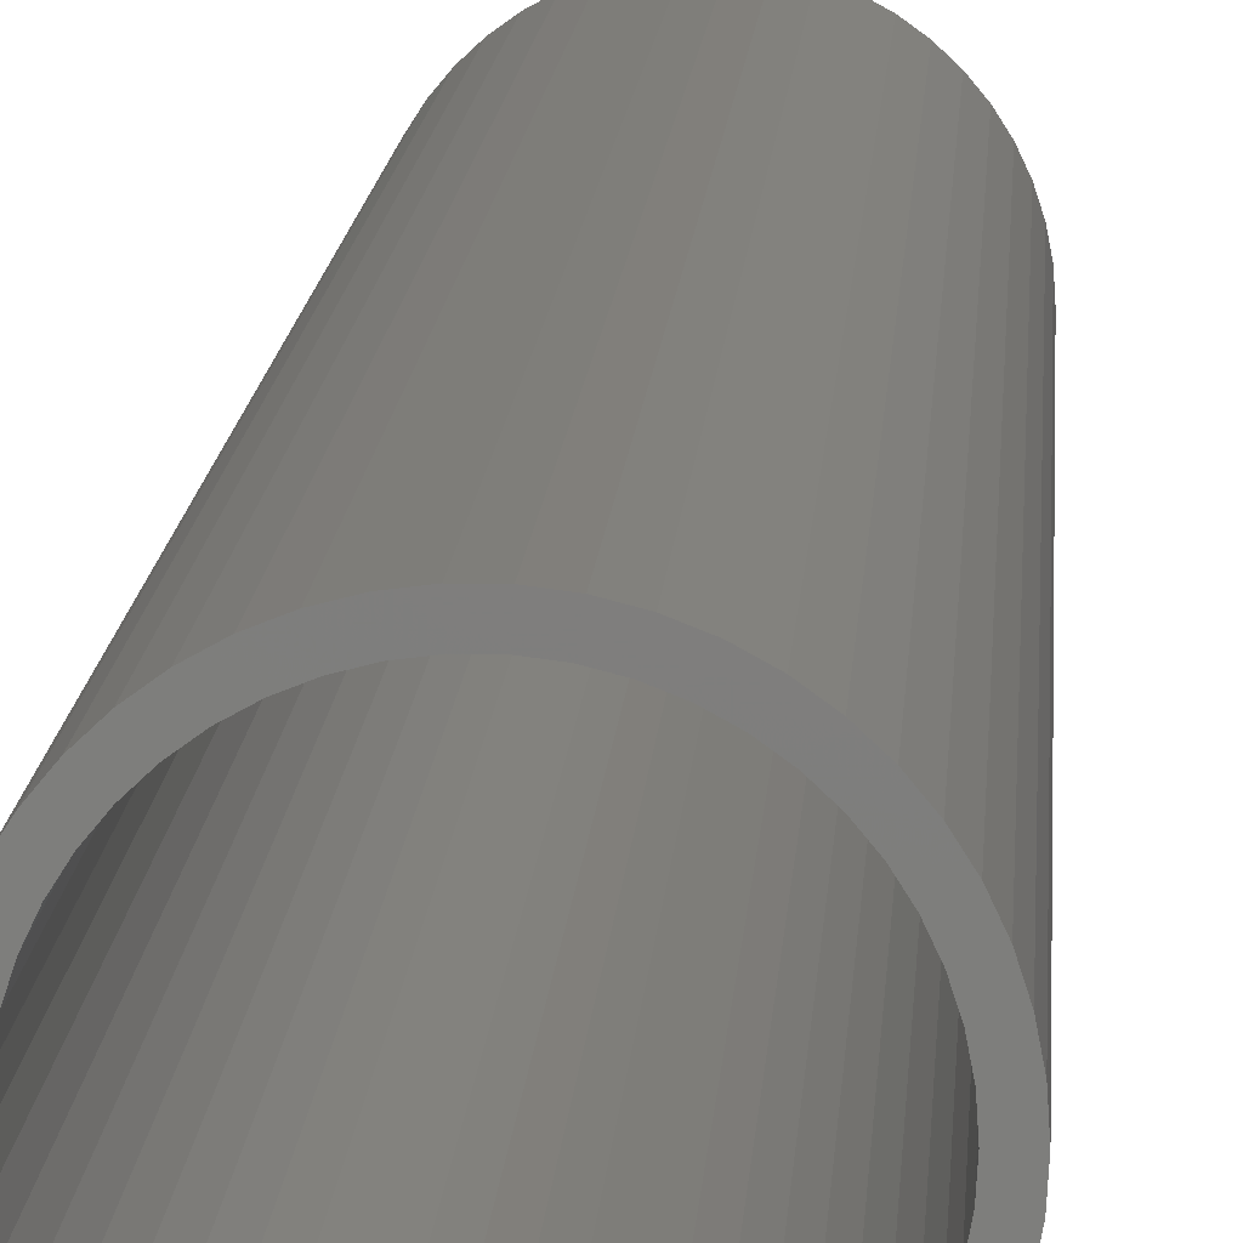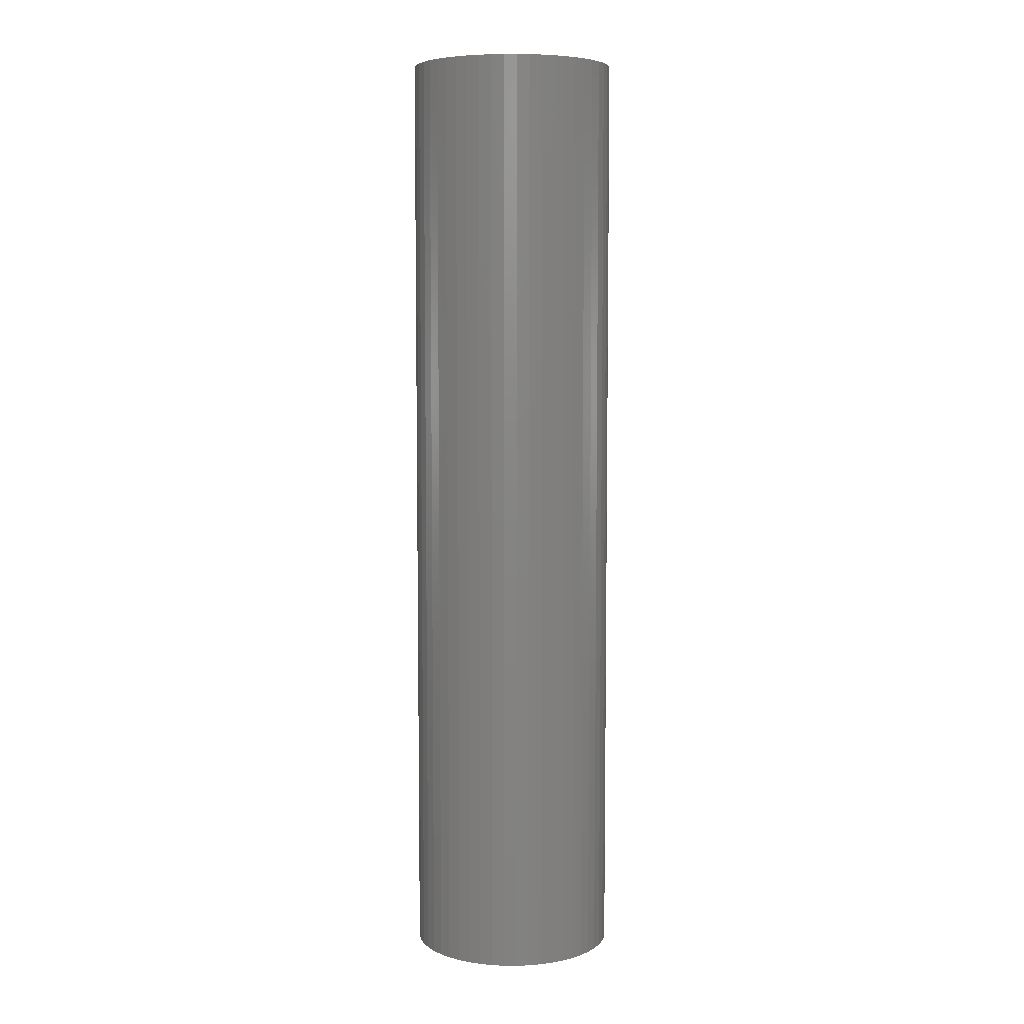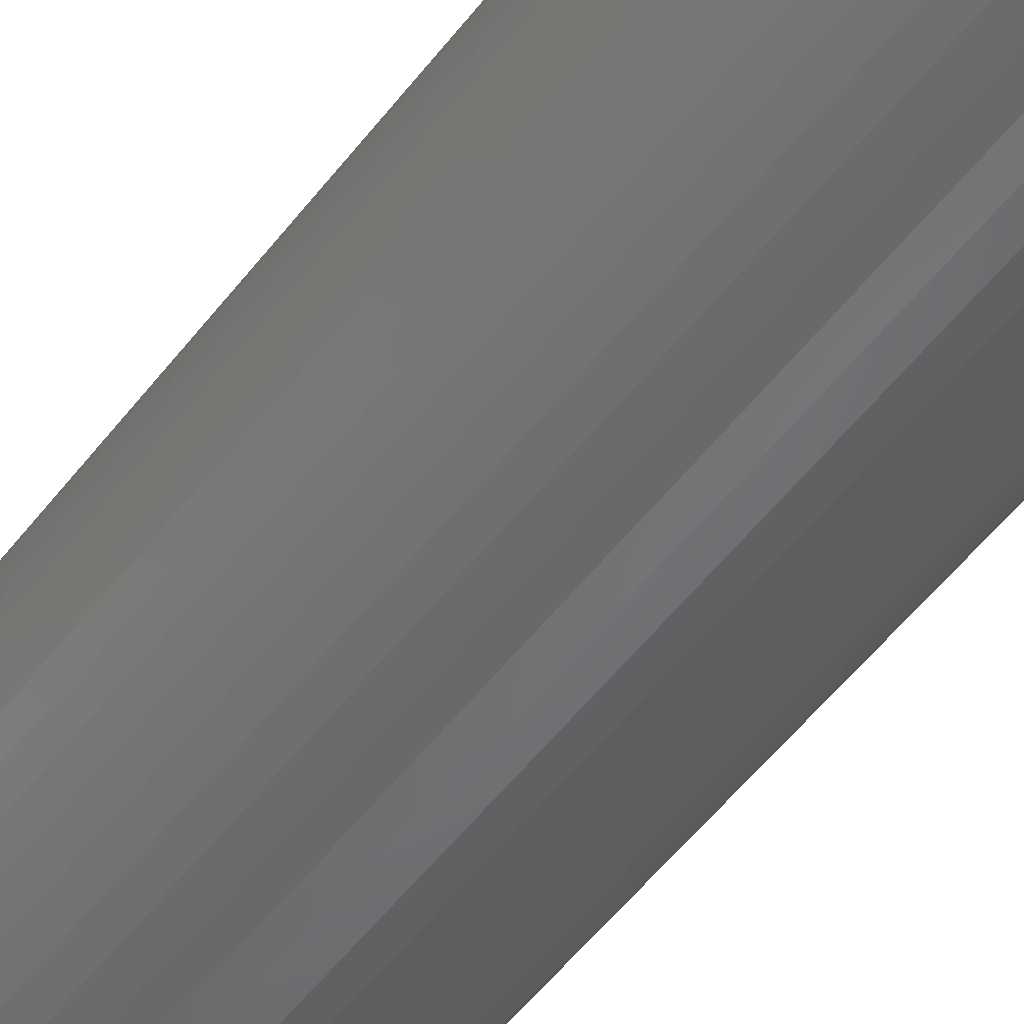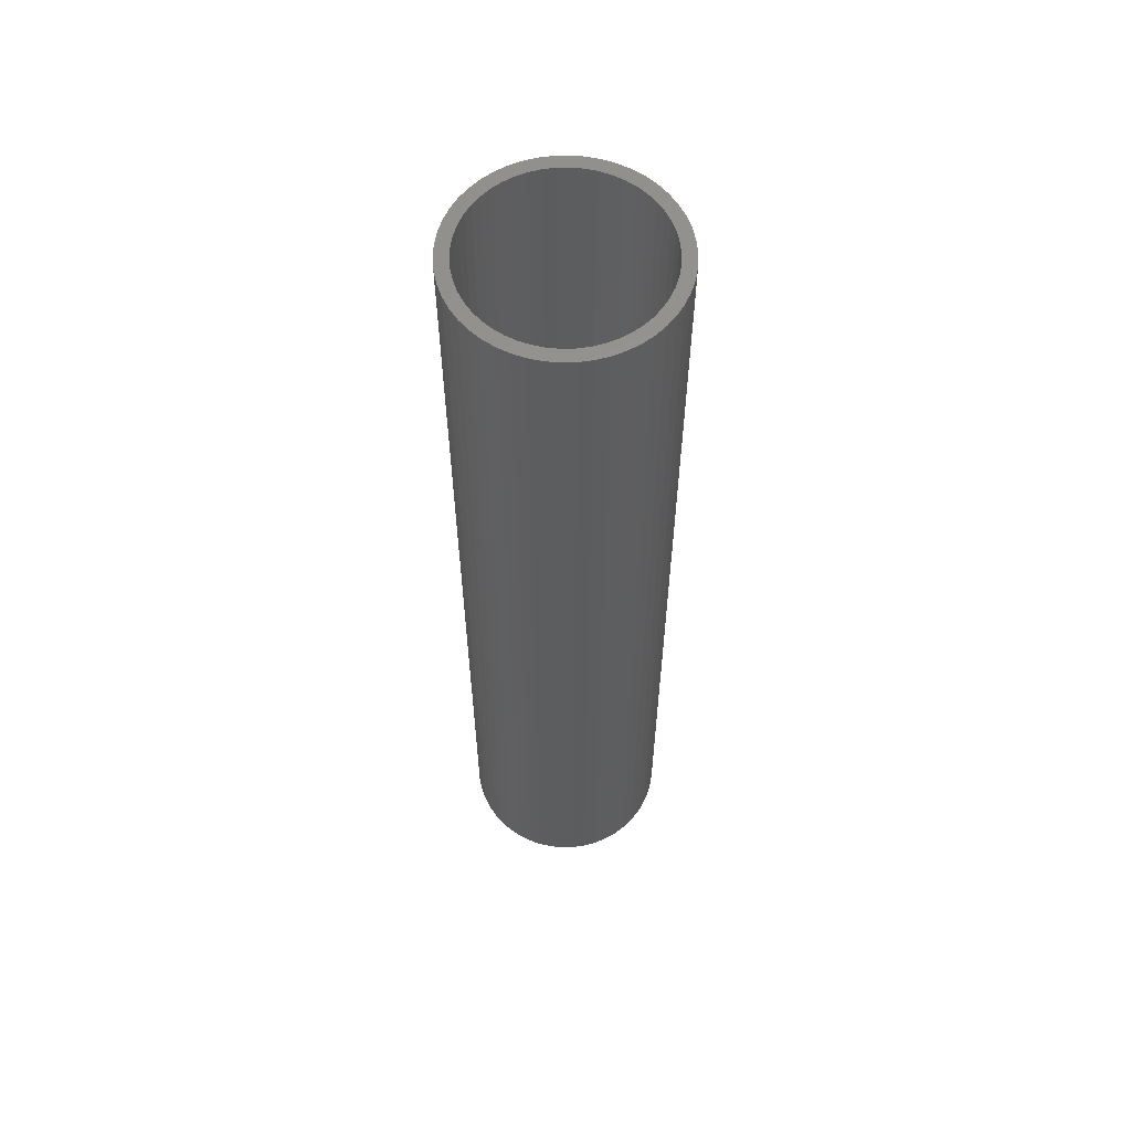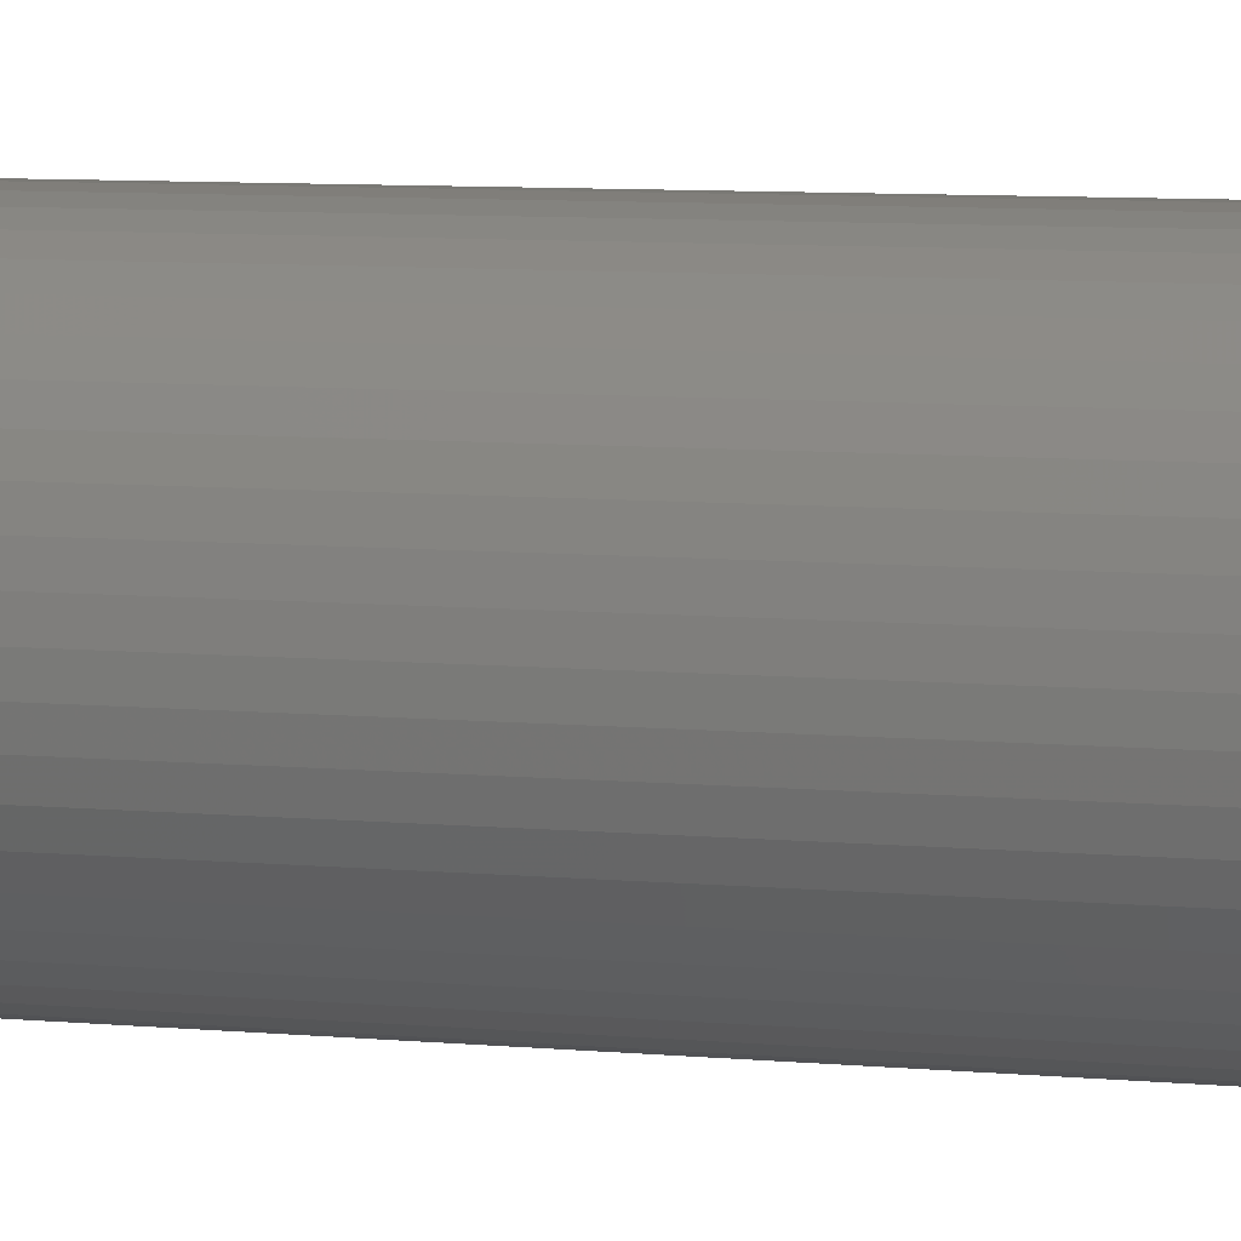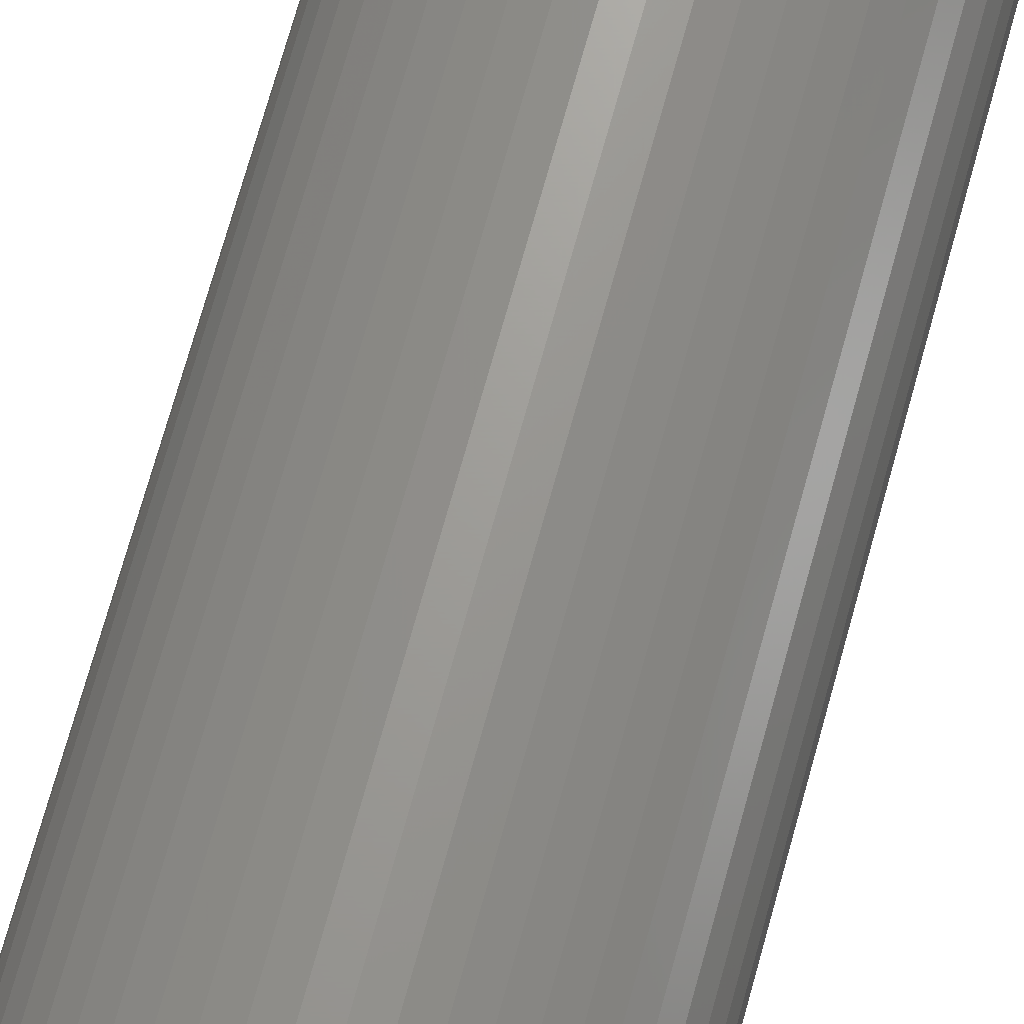
<metadata>
{"format":"stl","ext":"stl","renderer":"f3d","projection":"perspective","resolution":1024,"background":"white","views":[{"elev":11.5,"azim":-176.9,"up":"+Y"},{"elev":6.4,"azim":-49.4,"up":"+Z"},{"elev":-49.8,"azim":144.8,"up":"+Y"},{"elev":59.4,"azim":-145.4,"up":"+Z"},{"elev":5.9,"azim":109.3,"up":"+Y"},{"elev":68.6,"azim":15.2,"up":"+Y"}]}
</metadata>
<code>
# stl→obj: 200 verts, 400 faces
v 6 0 27.5
v 5.953 0.752 -27.5
v 5.953 0.752 27.5
v 6 0 -27.5
v -6 0 -27.5
v -5.953 0.752 27.5
v -5.953 0.752 -27.5
v -6 0 27.5
v 0.3767 5.988 -27.5
v -0.3767 5.988 27.5
v 0.3767 5.988 27.5
v -0.3767 5.988 -27.5
v -0.3767 -5.988 -27.5
v 0.3767 -5.988 27.5
v -0.3767 -5.988 27.5
v 0.3767 -5.988 -27.5
v 4.374 4.107 -27.5
v 3.825 4.623 27.5
v 4.374 4.107 27.5
v 3.825 4.623 -27.5
v -3.825 4.623 -27.5
v -4.374 4.107 27.5
v -3.825 4.623 27.5
v -4.374 4.107 -27.5
v -1.854 5.706 -27.5
v -2.555 5.429 27.5
v -1.854 5.706 27.5
v -2.555 5.429 -27.5
v 5.579 2.209 27.5
v 5.258 2.891 -27.5
v 5.258 2.891 27.5
v 5.579 2.209 -27.5
v 5.811 1.492 -27.5
v 5.811 1.492 27.5
v 2.555 5.429 -27.5
v 1.854 5.706 27.5
v 2.555 5.429 27.5
v 1.854 5.706 -27.5
v 1.124 5.894 27.5
v 1.124 5.894 -27.5
v 3.215 5.066 -27.5
v 3.215 5.066 27.5
v -5.579 2.209 -27.5
v -5.258 2.891 27.5
v -5.258 2.891 -27.5
v -5.579 2.209 27.5
v -5.811 1.492 -27.5
v -5.811 1.492 27.5
v -1.124 5.894 27.5
v -1.124 5.894 -27.5
v 1.124 -5.894 27.5
v 1.124 -5.894 -27.5
v 1.854 -5.706 -27.5
v 2.555 -5.429 27.5
v 1.854 -5.706 27.5
v 2.555 -5.429 -27.5
v 4.854 3.527 27.5
v 4.854 3.527 -27.5
v -4.854 3.527 27.5
v -4.854 3.527 -27.5
v 5.25 0 27.5
v 5.209 0.658 27.5
v 5.953 -0.752 27.5
v 5.085 1.306 27.5
v 5.209 -0.658 27.5
v 4.881 1.933 27.5
v 5.811 -1.492 27.5
v 5.085 -1.306 27.5
v 4.601 2.529 27.5
v 4.247 3.086 27.5
v 3.827 3.594 27.5
v 3.346 4.045 27.5
v 2.813 4.433 27.5
v 2.235 4.75 27.5
v 1.622 4.993 27.5
v 0.9838 5.157 27.5
v 0.3296 5.24 27.5
v -0.3296 5.24 27.5
v -0.9838 5.157 27.5
v -1.622 4.993 27.5
v -2.235 4.75 27.5
v -2.813 4.433 27.5
v -3.215 5.066 27.5
v -3.346 4.045 27.5
v -3.827 3.594 27.5
v -4.247 3.086 27.5
v -4.601 2.529 27.5
v -4.881 1.933 27.5
v -5.085 1.306 27.5
v 5.579 -2.209 27.5
v 4.881 -1.933 27.5
v 5.258 -2.891 27.5
v 4.601 -2.529 27.5
v 4.854 -3.527 27.5
v 4.247 -3.086 27.5
v 4.374 -4.107 27.5
v 3.827 -3.594 27.5
v 3.825 -4.623 27.5
v 3.346 -4.045 27.5
v 3.215 -5.066 27.5
v 2.813 -4.433 27.5
v 2.235 -4.75 27.5
v 1.622 -4.993 27.5
v 0.9838 -5.157 27.5
v 0.3296 -5.24 27.5
v -0.3296 -5.24 27.5
v -0.9838 -5.157 27.5
v -1.124 -5.894 27.5
v -1.622 -4.993 27.5
v -1.854 -5.706 27.5
v -2.235 -4.75 27.5
v -2.555 -5.429 27.5
v -2.813 -4.433 27.5
v -3.215 -5.066 27.5
v -3.346 -4.045 27.5
v -3.825 -4.623 27.5
v -3.827 -3.594 27.5
v -4.374 -4.107 27.5
v -4.247 -3.086 27.5
v -4.854 -3.527 27.5
v -4.601 -2.529 27.5
v -5.258 -2.891 27.5
v -4.881 -1.933 27.5
v -5.579 -2.209 27.5
v -5.085 -1.306 27.5
v -5.811 -1.492 27.5
v -5.209 -0.658 27.5
v -5.953 -0.752 27.5
v -5.25 0 27.5
v -5.209 0.658 27.5
v -3.215 5.066 -27.5
v 5.953 -0.752 -27.5
v 3.215 -5.066 -27.5
v 3.825 -4.623 -27.5
v 4.374 -4.107 -27.5
v 5.811 -1.492 -27.5
v -4.374 -4.107 -27.5
v -3.825 -4.623 -27.5
v -5.258 -2.891 -27.5
v -5.579 -2.209 -27.5
v -4.854 -3.527 -27.5
v 5.25 0 -27.5
v 5.209 -0.658 -27.5
v 5.085 -1.306 -27.5
v 5.579 -2.209 -27.5
v 5.209 0.658 -27.5
v 4.881 -1.933 -27.5
v 5.258 -2.891 -27.5
v 5.085 1.306 -27.5
v 4.601 -2.529 -27.5
v 4.854 -3.527 -27.5
v 4.247 -3.086 -27.5
v 3.827 -3.594 -27.5
v 3.346 -4.045 -27.5
v 2.813 -4.433 -27.5
v 2.235 -4.75 -27.5
v 1.622 -4.993 -27.5
v 0.9838 -5.157 -27.5
v 0.3296 -5.24 -27.5
v -0.3296 -5.24 -27.5
v -0.9838 -5.157 -27.5
v -1.124 -5.894 -27.5
v -1.622 -4.993 -27.5
v -1.854 -5.706 -27.5
v -2.235 -4.75 -27.5
v -2.555 -5.429 -27.5
v -2.813 -4.433 -27.5
v -3.215 -5.066 -27.5
v -3.346 -4.045 -27.5
v -3.827 -3.594 -27.5
v -4.247 -3.086 -27.5
v -4.601 -2.529 -27.5
v -4.881 -1.933 -27.5
v -5.811 -1.492 -27.5
v -5.085 -1.306 -27.5
v 4.881 1.933 -27.5
v 4.601 2.529 -27.5
v 4.247 3.086 -27.5
v 3.827 3.594 -27.5
v 3.346 4.045 -27.5
v 2.813 4.433 -27.5
v 2.235 4.75 -27.5
v 1.622 4.993 -27.5
v 0.9838 5.157 -27.5
v 0.3296 5.24 -27.5
v -0.3296 5.24 -27.5
v -0.9838 5.157 -27.5
v -1.622 4.993 -27.5
v -2.235 4.75 -27.5
v -2.813 4.433 -27.5
v -3.346 4.045 -27.5
v -3.827 3.594 -27.5
v -4.247 3.086 -27.5
v -4.601 2.529 -27.5
v -4.881 1.933 -27.5
v -5.085 1.306 -27.5
v -5.209 0.658 -27.5
v -5.25 0 -27.5
v -5.209 -0.658 -27.5
v -5.953 -0.752 -27.5
f 1 2 3
f 2 1 4
f 5 6 7
f 6 5 8
f 9 10 11
f 10 9 12
f 13 14 15
f 14 13 16
f 17 18 19
f 18 17 20
f 21 22 23
f 22 21 24
f 25 26 27
f 26 25 28
f 29 30 31
f 30 29 32
f 3 33 34
f 33 3 2
f 35 36 37
f 36 35 38
f 38 39 36
f 39 38 40
f 41 37 42
f 37 41 35
f 43 44 45
f 44 43 46
f 47 46 43
f 46 47 48
f 12 49 10
f 49 12 50
f 16 51 14
f 51 16 52
f 53 54 55
f 54 53 56
f 34 32 29
f 32 34 33
f 57 17 19
f 17 57 58
f 31 58 57
f 58 31 30
f 40 11 39
f 11 40 9
f 20 42 18
f 42 20 41
f 45 59 60
f 59 45 44
f 60 22 24
f 22 60 59
f 7 48 47
f 48 7 6
f 61 1 3
f 62 3 34
f 1 61 63
f 64 34 29
f 65 63 61
f 66 29 31
f 63 65 67
f 68 67 65
f 3 62 61
f 34 64 62
f 29 66 64
f 69 31 57
f 31 69 66
f 70 57 19
f 57 70 69
f 19 71 70
f 18 71 19
f 18 72 71
f 42 72 18
f 42 73 72
f 37 73 42
f 37 74 73
f 36 74 37
f 36 75 74
f 39 75 36
f 39 76 75
f 11 76 39
f 11 77 76
f 11 78 77
f 10 78 11
f 10 79 78
f 49 79 10
f 49 80 79
f 27 80 49
f 27 81 80
f 26 81 27
f 26 82 81
f 83 82 26
f 83 84 82
f 23 84 83
f 23 85 84
f 22 85 23
f 85 22 86
f 59 86 22
f 86 59 87
f 44 87 59
f 87 44 88
f 46 88 44
f 48 89 46
f 88 46 89
f 67 68 90
f 91 90 68
f 90 91 92
f 93 92 91
f 92 93 94
f 95 94 93
f 94 95 96
f 97 96 95
f 97 98 96
f 99 98 97
f 99 100 98
f 101 100 99
f 101 54 100
f 102 54 101
f 102 55 54
f 103 55 102
f 103 51 55
f 104 51 103
f 104 14 51
f 105 14 104
f 106 14 105
f 106 15 14
f 107 15 106
f 107 108 15
f 109 108 107
f 109 110 108
f 111 110 109
f 111 112 110
f 113 112 111
f 113 114 112
f 115 114 113
f 115 116 114
f 117 116 115
f 118 117 119
f 117 118 116
f 120 119 121
f 119 120 118
f 122 121 123
f 124 123 125
f 126 125 127
f 121 122 120
f 128 127 129
f 89 48 130
f 6 130 48
f 123 124 122
f 130 6 129
f 125 126 124
f 8 129 6
f 127 128 126
f 129 8 128
f 28 83 26
f 83 28 131
f 131 23 83
f 23 131 21
f 50 27 49
f 27 50 25
f 63 4 1
f 4 63 132
f 56 100 54
f 100 56 133
f 134 96 98
f 96 134 135
f 67 132 63
f 132 67 136
f 137 116 118
f 116 137 138
f 139 124 140
f 124 139 122
f 141 122 139
f 122 141 120
f 142 4 132
f 143 132 136
f 4 142 2
f 144 136 145
f 146 2 142
f 147 145 148
f 2 146 33
f 149 33 146
f 132 143 142
f 136 144 143
f 145 147 144
f 150 148 151
f 148 150 147
f 152 151 135
f 151 152 150
f 135 153 152
f 134 153 135
f 134 154 153
f 133 154 134
f 133 155 154
f 56 155 133
f 56 156 155
f 53 156 56
f 53 157 156
f 52 157 53
f 52 158 157
f 16 158 52
f 16 159 158
f 16 160 159
f 13 160 16
f 13 161 160
f 162 161 13
f 162 163 161
f 164 163 162
f 164 165 163
f 166 165 164
f 166 167 165
f 168 167 166
f 168 169 167
f 138 169 168
f 138 170 169
f 137 170 138
f 170 137 171
f 141 171 137
f 171 141 172
f 139 172 141
f 172 139 173
f 140 173 139
f 174 175 140
f 173 140 175
f 33 149 32
f 176 32 149
f 32 176 30
f 177 30 176
f 30 177 58
f 178 58 177
f 58 178 17
f 179 17 178
f 179 20 17
f 180 20 179
f 180 41 20
f 181 41 180
f 181 35 41
f 182 35 181
f 182 38 35
f 183 38 182
f 183 40 38
f 184 40 183
f 184 9 40
f 185 9 184
f 186 9 185
f 186 12 9
f 187 12 186
f 187 50 12
f 188 50 187
f 188 25 50
f 189 25 188
f 189 28 25
f 190 28 189
f 190 131 28
f 191 131 190
f 191 21 131
f 192 21 191
f 24 192 193
f 192 24 21
f 60 193 194
f 193 60 24
f 45 194 195
f 43 195 196
f 47 196 197
f 194 45 60
f 7 197 198
f 175 174 199
f 200 199 174
f 195 43 45
f 199 200 198
f 196 47 43
f 5 198 200
f 197 7 47
f 198 5 7
f 92 145 90
f 145 92 148
f 96 151 94
f 151 96 135
f 137 120 141
f 120 137 118
f 140 126 174
f 126 140 124
f 52 55 51
f 55 52 53
f 133 98 100
f 98 133 134
f 90 136 67
f 136 90 145
f 94 148 92
f 148 94 151
f 166 110 112
f 110 166 164
f 164 108 110
f 108 164 162
f 174 128 200
f 128 174 126
f 200 8 5
f 8 200 128
f 162 15 108
f 15 162 13
f 168 112 114
f 112 168 166
f 138 114 116
f 114 138 168
f 142 62 146
f 62 142 61
f 129 197 130
f 197 129 198
f 186 77 78
f 77 186 185
f 159 106 105
f 106 159 160
f 180 71 72
f 71 180 179
f 192 84 85
f 84 192 191
f 189 80 81
f 80 189 188
f 176 69 177
f 69 176 66
f 146 64 149
f 64 146 62
f 183 74 75
f 74 183 182
f 182 73 74
f 73 182 181
f 88 194 87
f 194 88 195
f 87 193 86
f 193 87 194
f 190 81 82
f 81 190 189
f 188 79 80
f 79 188 187
f 147 68 144
f 68 147 91
f 158 105 104
f 105 158 159
f 149 66 176
f 66 149 64
f 178 71 179
f 71 178 70
f 177 70 178
f 70 177 69
f 184 75 76
f 75 184 183
f 185 76 77
f 76 185 184
f 181 72 73
f 72 181 180
f 86 192 85
f 192 86 193
f 130 196 89
f 196 130 197
f 191 82 84
f 82 191 190
f 187 78 79
f 78 187 186
f 143 61 142
f 61 143 65
f 144 65 143
f 65 144 68
f 165 113 111
f 113 165 167
f 121 173 123
f 173 121 172
f 127 198 129
f 198 127 199
f 155 102 101
f 102 155 156
f 156 103 102
f 103 156 157
f 89 195 88
f 195 89 196
f 153 95 152
f 95 153 97
f 150 91 147
f 91 150 93
f 163 111 109
f 111 163 165
f 125 199 127
f 199 125 175
f 123 175 125
f 175 123 173
f 154 101 99
f 101 154 155
f 157 104 103
f 104 157 158
f 152 93 150
f 93 152 95
f 169 117 115
f 117 169 170
f 167 115 113
f 115 167 169
f 117 171 119
f 171 117 170
f 119 172 121
f 172 119 171
f 153 99 97
f 99 153 154
f 161 109 107
f 109 161 163
f 160 107 106
f 107 160 161

</code>
